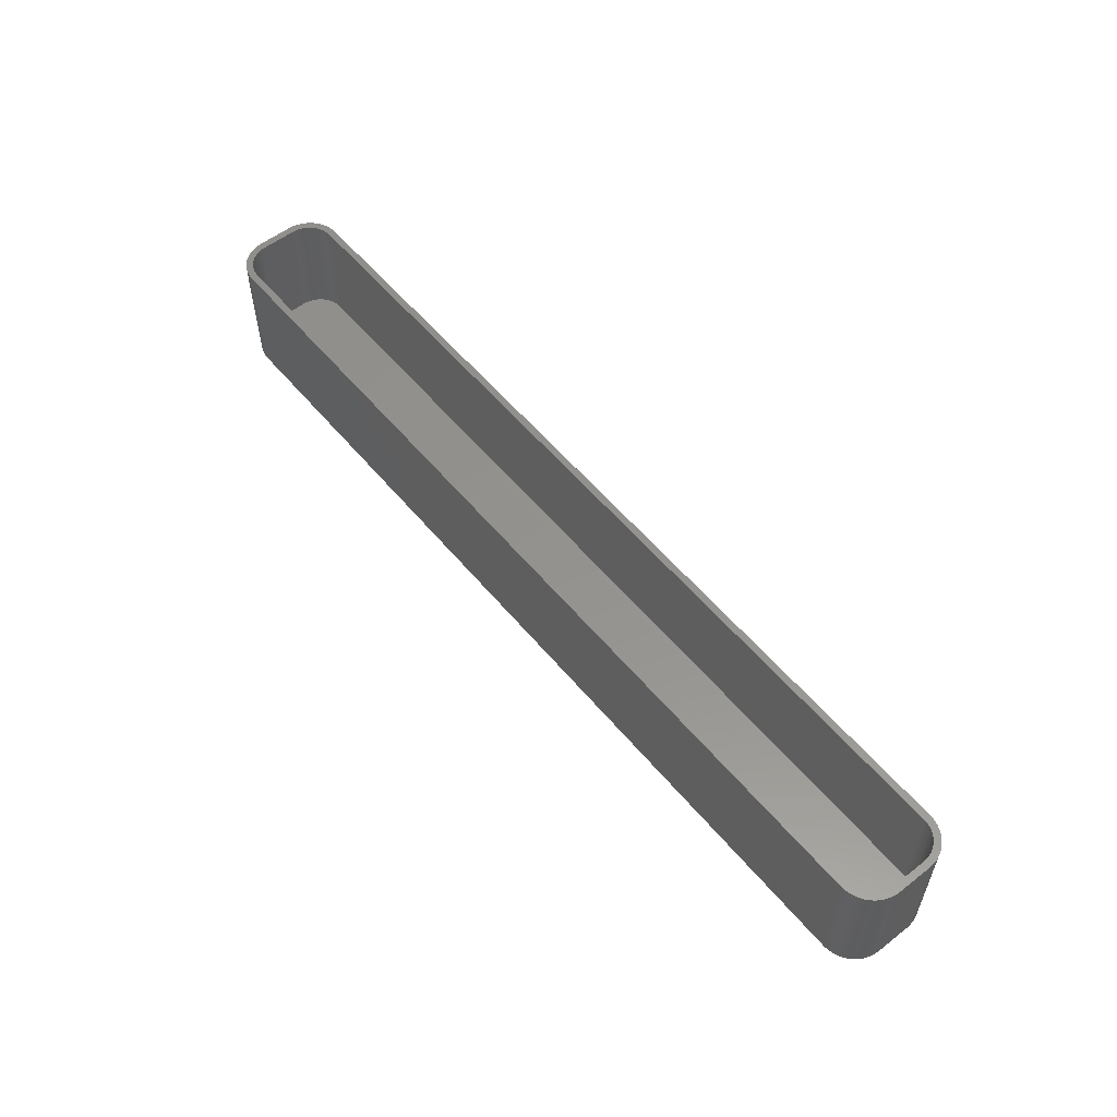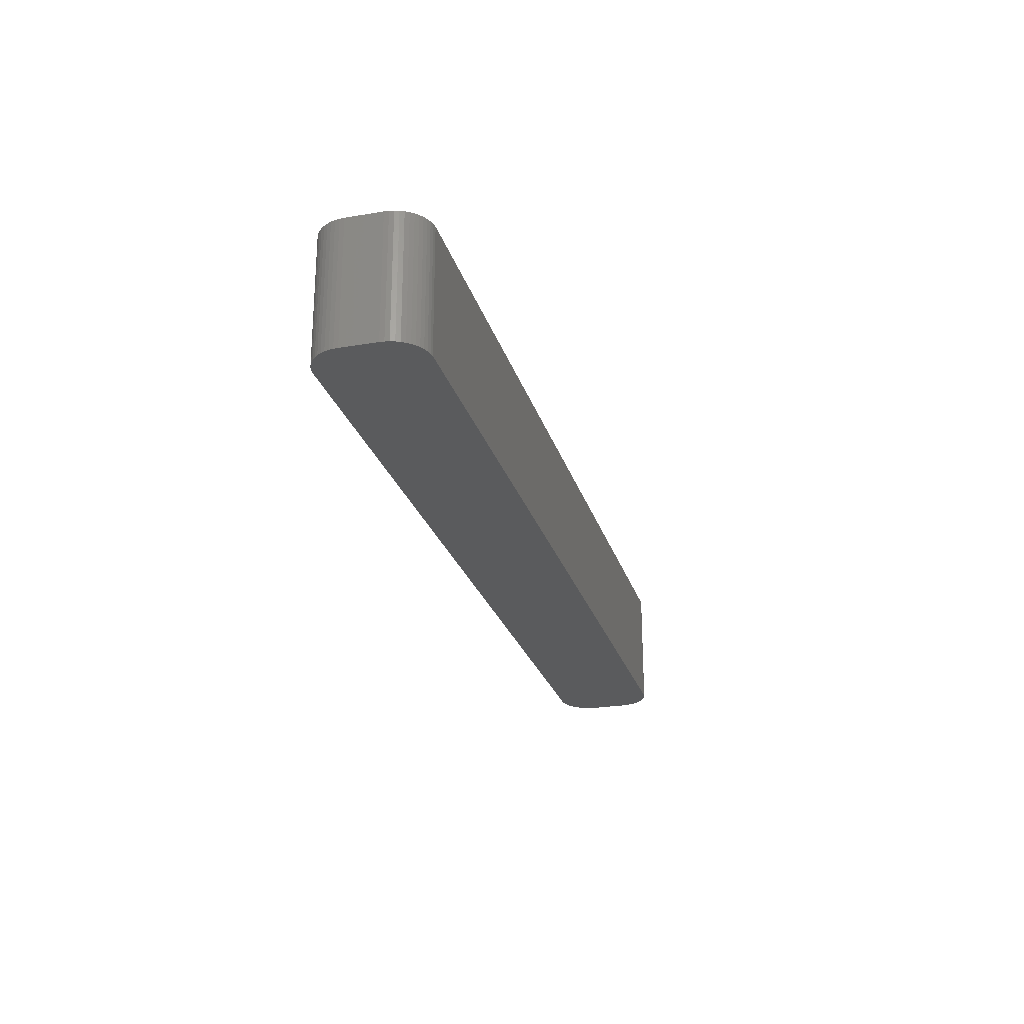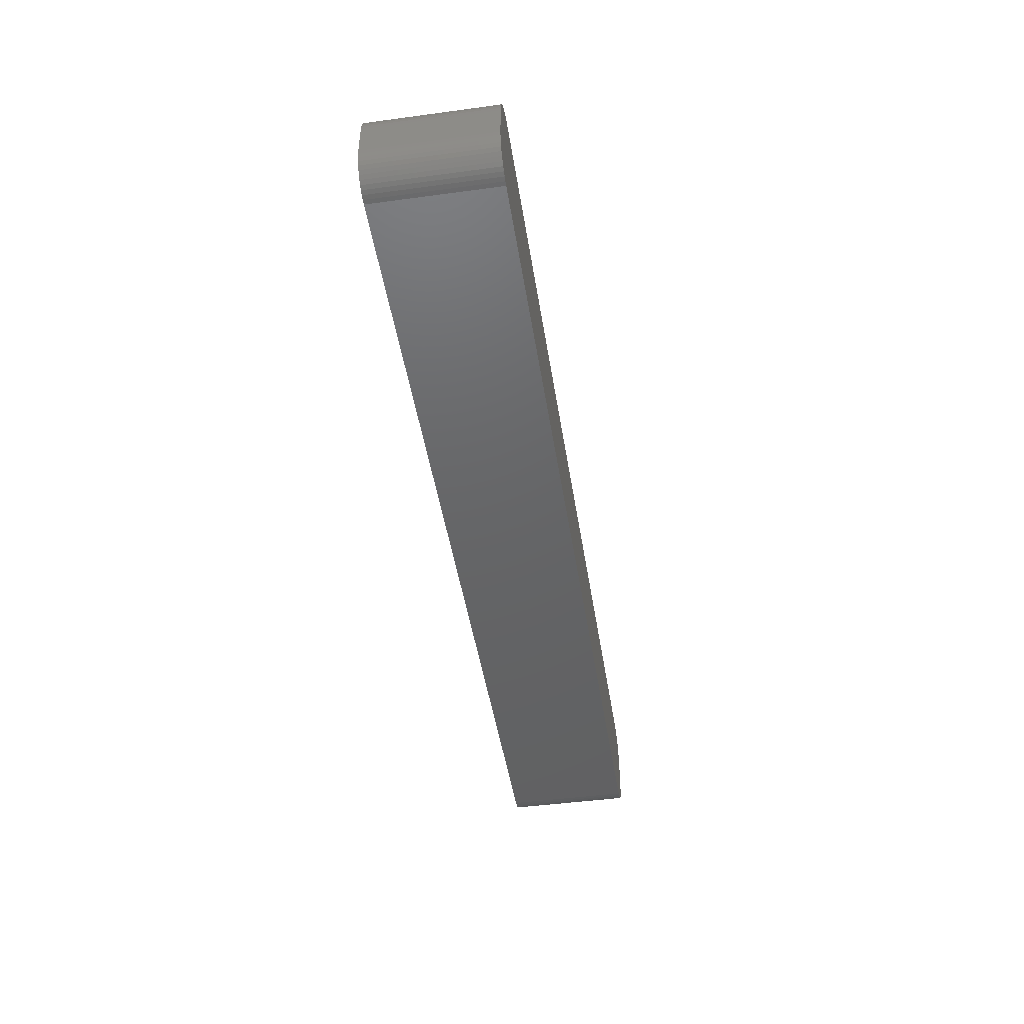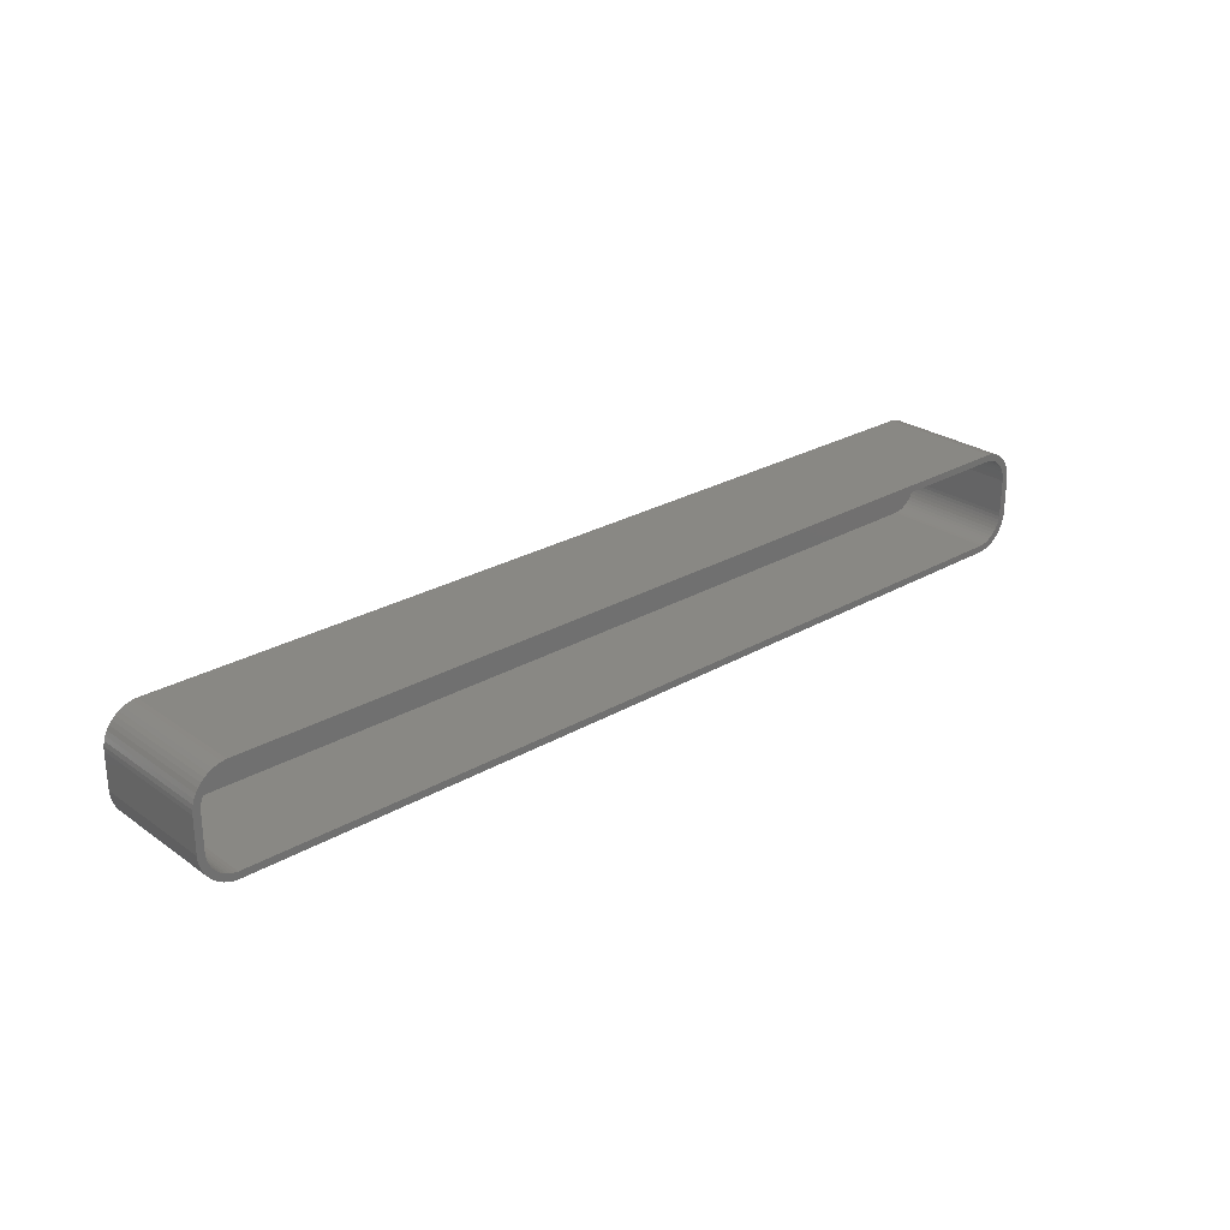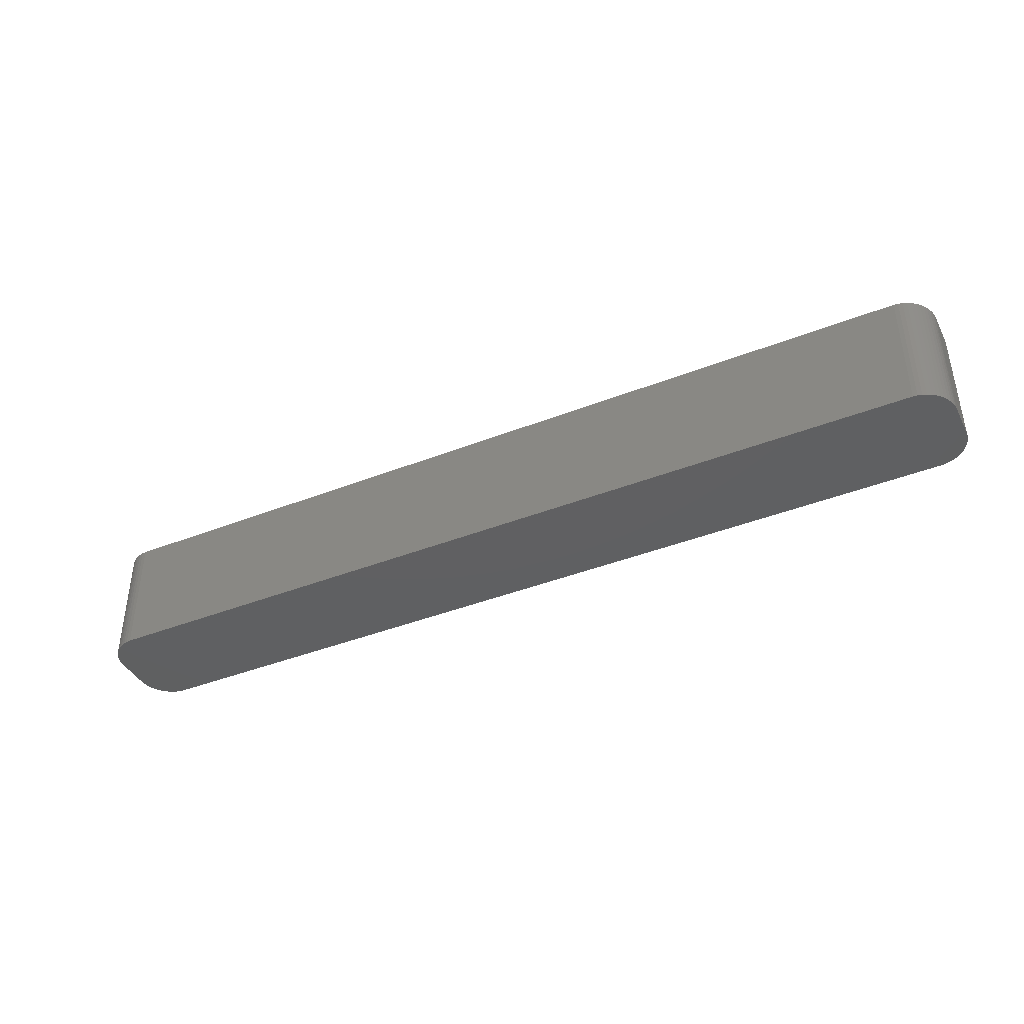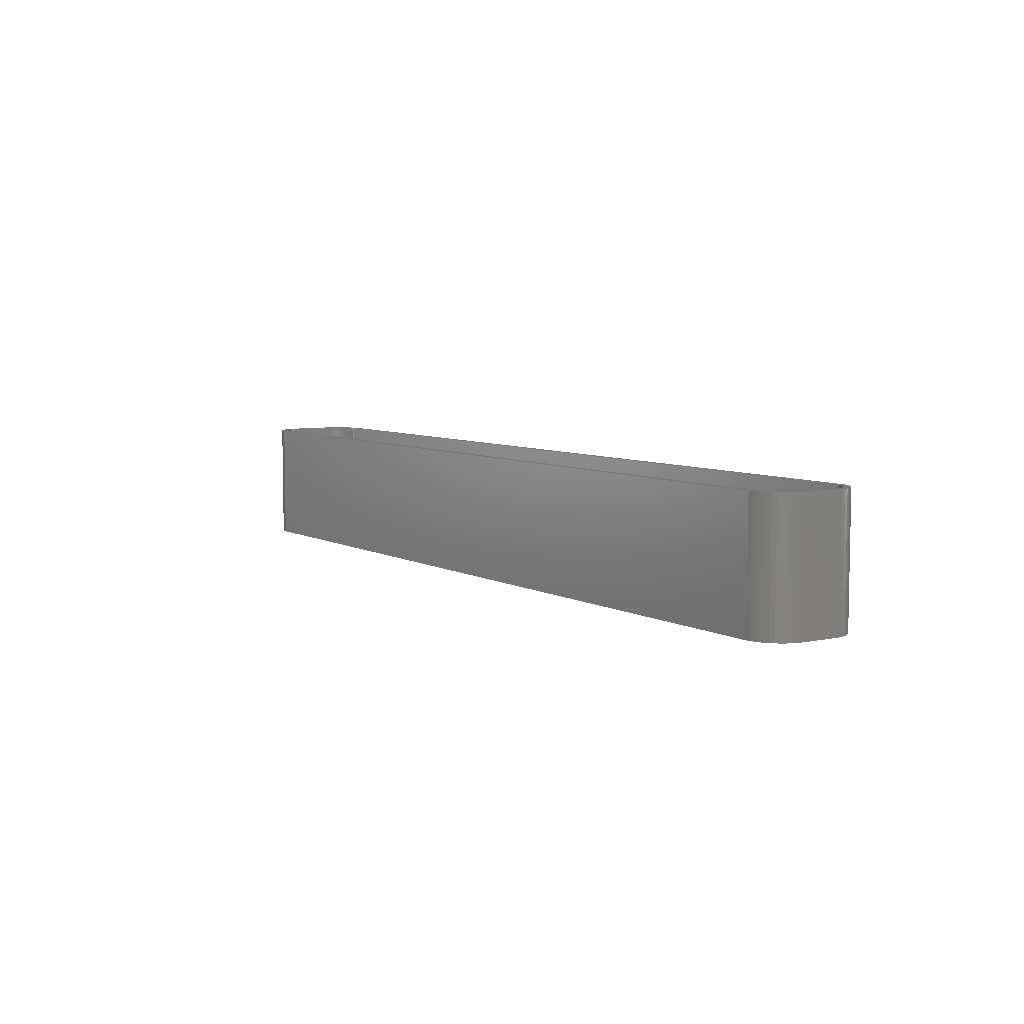
<metadata>
{"format":"stl","ext":"stl","renderer":"f3d","projection":"perspective","resolution":1024,"background":"white","views":[{"elev":55.9,"azim":-129.1,"up":"+Z"},{"elev":-24.9,"azim":-74.8,"up":"+Z"},{"elev":-45.9,"azim":98.8,"up":"+Y"},{"elev":26.3,"azim":-42.3,"up":"+Y"},{"elev":-40.9,"azim":-154.4,"up":"+Z"},{"elev":6.5,"azim":-123.1,"up":"+Z"}]}
</metadata>
<code>
# stl→obj: 208 verts, 412 faces
v -67.5 -2.5 0
v -67.5 2.5 18
v -67.5 2.5 0
v -67.5 -2.5 18
v -67.46 -3.127 0
v -67.46 -3.127 18
v 62.81 7.49 0
v -62.81 7.49 18
v 62.81 7.49 18
v -62.81 7.49 0
v 66.5 2.5 18
v 67.5 2.5 18
v 67.46 3.127 18
v 67.5 -2.5 18
v 66.47 3.001 18
v 67.34 3.743 18
v 66.5 -2.5 18
v 66.37 3.495 18
v 67.15 4.341 18
v 67.46 -3.127 18
v 66.22 3.973 18
v 66.88 4.909 18
v 66.47 -3.001 18
v 66.01 4.427 18
v 66.55 5.439 18
v 67.34 -3.743 18
v 66.37 -3.495 18
v 65.74 4.851 18
v 66.14 5.923 18
v 65.42 5.238 18
v 65.69 6.353 18
v 65.05 5.582 18
v 65.18 6.722 18
v 64.64 5.877 18
v 64.63 7.024 18
v 64.2 6.119 18
v 64.05 7.255 18
v 63.74 6.304 18
v 63.44 7.411 18
v 63.25 6.429 18
v 62.75 6.492 18
v -62.75 6.492 18
v -63.25 6.429 18
v -63.44 7.411 18
v -63.74 6.304 18
v -64.05 7.255 18
v -64.2 6.119 18
v -64.63 7.024 18
v -64.64 5.877 18
v -65.18 6.722 18
v -65.05 5.582 18
v -65.69 6.353 18
v -65.42 5.238 18
v -66.14 5.923 18
v -65.74 4.851 18
v -66.55 5.439 18
v -66.01 4.427 18
v -66.88 4.909 18
v -66.22 3.973 18
v -67.34 3.743 18
v -66.37 3.495 18
v -67.15 4.341 18
v 67.15 -4.341 18
v 66.22 -3.973 18
v 66.88 -4.909 18
v 66.01 -4.427 18
v 66.55 -5.439 18
v 65.74 -4.851 18
v 66.14 -5.923 18
v 65.42 -5.238 18
v 65.69 -6.353 18
v 65.05 -5.582 18
v 65.18 -6.722 18
v 64.64 -5.877 18
v 64.63 -7.024 18
v 64.2 -6.119 18
v 64.05 -7.255 18
v 63.74 -6.304 18
v 63.44 -7.411 18
v 63.25 -6.429 18
v 62.81 -7.49 18
v 62.75 -6.492 18
v -62.75 -6.492 18
v -62.81 -7.49 18
v -63.25 -6.429 18
v -63.44 -7.411 18
v -63.74 -6.304 18
v -64.05 -7.255 18
v -64.2 -6.119 18
v -64.63 -7.024 18
v -64.64 -5.877 18
v -65.18 -6.722 18
v -65.05 -5.582 18
v -65.69 -6.353 18
v -65.42 -5.238 18
v -66.14 -5.923 18
v -65.74 -4.851 18
v -66.55 -5.439 18
v -66.01 -4.427 18
v -66.88 -4.909 18
v -66.22 -3.973 18
v -67.15 -4.341 18
v -66.37 -3.495 18
v -67.34 -3.743 18
v -66.47 -3.001 18
v -66.5 -2.5 18
v -66.5 2.5 18
v -66.47 3.001 18
v -67.46 3.127 18
v -62.81 -7.49 0
v 62.81 -7.49 0
v 67.34 -3.743 0
v 67.15 -4.341 0
v 67.5 2.5 0
v 67.5 -2.5 0
v -67.46 3.127 0
v -64.63 -7.024 0
v -64.05 -7.255 0
v -63.44 -7.411 0
v -65.18 -6.722 0
v -66.14 -5.923 0
v -65.69 -6.353 0
v 64.63 -7.024 0
v 65.18 -6.722 0
v 67.15 4.341 0
v 67.34 3.743 0
v 66.14 5.923 0
v 65.69 6.353 0
v 64.63 7.024 0
v 64.05 7.255 0
v 63.44 7.411 0
v -65.18 6.722 0
v -65.69 6.353 0
v -64.05 7.255 0
v -64.63 7.024 0
v -67.34 3.743 0
v -67.15 4.341 0
v 67.46 -3.127 0
v 67.46 3.127 0
v 66.88 -4.909 0
v 66.55 -5.439 0
v 66.14 -5.923 0
v 66.88 4.909 0
v 65.69 -6.353 0
v 66.55 5.439 0
v 64.05 -7.255 0
v 65.18 6.722 0
v 63.44 -7.411 0
v -63.44 7.411 0
v -66.55 -5.439 0
v -66.88 -4.909 0
v -66.14 5.923 0
v -67.15 -4.341 0
v -66.55 5.439 0
v -67.34 -3.743 0
v -66.88 4.909 0
v -66.5 2.5 2
v -66.5 -2.5 2
v -66.47 -3.001 2
v -66.47 3.001 2
v -62.75 6.492 2
v 62.75 6.492 2
v 62.75 -6.492 2
v -62.75 -6.492 2
v 66.5 -2.5 2
v 66.5 2.5 2
v 65.42 -5.238 2
v 65.74 -4.851 2
v 66.37 3.495 2
v 66.22 3.973 2
v 65.74 4.851 2
v 65.42 5.238 2
v 66.47 -3.001 2
v -63.74 -6.304 2
v -64.2 -6.119 2
v 64.64 -5.877 2
v 64.2 -6.119 2
v 65.05 -5.582 2
v 64.2 6.119 2
v 64.64 5.877 2
v 63.25 6.429 2
v 66.22 -3.973 2
v 66.37 -3.495 2
v -65.74 4.851 2
v -66.01 4.427 2
v -64.2 6.119 2
v -63.74 6.304 2
v 66.47 3.001 2
v 66.01 4.427 2
v 66.01 -4.427 2
v 65.05 5.582 2
v 63.74 6.304 2
v 63.74 -6.304 2
v 63.25 -6.429 2
v -63.25 6.429 2
v -63.25 -6.429 2
v -64.64 5.877 2
v -65.05 5.582 2
v -65.42 5.238 2
v -64.64 -5.877 2
v -65.05 -5.582 2
v -65.42 -5.238 2
v -66.22 3.973 2
v -65.74 -4.851 2
v -66.37 3.495 2
v -66.01 -4.427 2
v -66.22 -3.973 2
v -66.37 -3.495 2
f 1 2 3
f 2 1 4
f 5 4 1
f 4 5 6
f 7 8 9
f 8 7 10
f 11 12 13
f 12 11 14
f 15 13 16
f 17 14 11
f 18 16 19
f 14 17 20
f 21 19 22
f 23 20 17
f 24 22 25
f 20 23 26
f 27 26 23
f 13 15 11
f 16 18 15
f 19 21 18
f 28 25 29
f 22 24 21
f 25 28 24
f 30 29 31
f 29 30 28
f 32 31 33
f 31 32 30
f 33 34 32
f 35 34 33
f 35 36 34
f 37 36 35
f 37 38 36
f 39 38 37
f 39 40 38
f 9 40 39
f 9 41 40
f 9 42 41
f 8 42 9
f 8 43 42
f 44 43 8
f 44 45 43
f 46 45 44
f 46 47 45
f 48 47 46
f 48 49 47
f 50 49 48
f 49 50 51
f 52 51 50
f 51 52 53
f 54 53 52
f 53 54 55
f 56 55 54
f 55 56 57
f 58 57 56
f 57 58 59
f 60 61 62
f 59 62 61
f 62 59 58
f 26 27 63
f 64 63 27
f 63 64 65
f 66 65 64
f 65 66 67
f 68 67 66
f 67 68 69
f 70 69 68
f 69 70 71
f 72 71 70
f 71 72 73
f 74 73 72
f 74 75 73
f 76 75 74
f 76 77 75
f 78 77 76
f 78 79 77
f 80 79 78
f 80 81 79
f 82 81 80
f 83 81 82
f 83 84 81
f 85 84 83
f 85 86 84
f 87 86 85
f 87 88 86
f 89 88 87
f 89 90 88
f 91 90 89
f 92 91 93
f 91 92 90
f 94 93 95
f 93 94 92
f 96 95 97
f 98 97 99
f 95 96 94
f 100 99 101
f 102 101 103
f 104 103 105
f 97 98 96
f 6 105 106
f 107 2 106
f 61 60 108
f 4 106 2
f 109 108 60
f 6 106 4
f 108 109 107
f 99 100 98
f 107 109 2
f 101 102 100
f 103 104 102
f 105 6 104
f 110 81 84
f 81 110 111
f 63 112 26
f 112 63 113
f 14 114 12
f 114 14 115
f 3 109 116
f 109 3 2
f 117 88 90
f 88 117 118
f 119 84 86
f 84 119 110
f 120 90 92
f 90 120 117
f 121 94 96
f 94 121 122
f 123 73 75
f 73 123 124
f 16 125 19
f 125 16 126
f 127 31 29
f 31 127 128
f 129 37 35
f 37 129 130
f 130 39 37
f 39 130 131
f 131 9 39
f 9 131 7
f 132 52 50
f 52 132 133
f 134 48 46
f 48 134 135
f 136 62 137
f 62 136 60
f 111 115 138
f 115 111 114
f 111 138 112
f 7 114 111
f 111 112 113
f 114 7 139
f 111 113 140
f 139 7 126
f 111 140 141
f 126 7 125
f 111 141 142
f 125 7 143
f 111 142 144
f 143 7 145
f 111 144 124
f 145 7 127
f 111 124 123
f 127 7 128
f 111 123 146
f 128 7 147
f 111 146 148
f 147 7 129
f 129 7 130
f 130 7 131
f 110 7 111
f 110 10 7
f 1 110 119
f 110 1 10
f 1 119 118
f 3 10 1
f 1 118 117
f 10 3 149
f 1 117 120
f 149 3 134
f 1 120 122
f 134 3 135
f 1 122 121
f 135 3 132
f 1 121 150
f 132 3 133
f 1 150 151
f 133 3 152
f 1 151 153
f 152 3 154
f 1 153 155
f 154 3 156
f 1 155 5
f 156 3 137
f 137 3 136
f 136 3 116
f 153 104 155
f 104 153 102
f 151 102 153
f 102 151 100
f 121 98 150
f 98 121 96
f 150 100 151
f 100 150 98
f 118 86 88
f 86 118 119
f 122 92 94
f 92 122 120
f 26 138 20
f 138 26 112
f 20 115 14
f 115 20 138
f 69 141 67
f 141 69 142
f 144 69 71
f 69 144 142
f 67 140 65
f 140 67 141
f 148 77 79
f 77 148 146
f 146 75 77
f 75 146 123
f 111 79 81
f 79 111 148
f 25 127 29
f 127 25 145
f 147 35 33
f 35 147 129
f 133 54 52
f 54 133 152
f 154 54 152
f 54 154 56
f 156 56 154
f 56 156 58
f 10 44 8
f 44 10 149
f 116 60 136
f 60 116 109
f 155 6 5
f 6 155 104
f 65 113 63
f 113 65 140
f 124 71 73
f 71 124 144
f 22 145 25
f 145 22 143
f 12 139 13
f 139 12 114
f 13 126 16
f 126 13 139
f 128 33 31
f 33 128 147
f 149 46 44
f 46 149 134
f 135 50 48
f 50 135 132
f 137 58 156
f 58 137 62
f 19 143 22
f 143 19 125
f 106 157 107
f 157 106 158
f 105 158 106
f 158 105 159
f 107 160 108
f 160 107 157
f 161 41 42
f 41 161 162
f 163 83 82
f 83 163 164
f 165 11 166
f 11 165 17
f 167 68 168
f 68 167 70
f 169 21 170
f 21 169 18
f 171 30 172
f 30 171 28
f 173 17 165
f 17 173 23
f 174 89 87
f 89 174 175
f 176 76 74
f 76 176 177
f 178 74 72
f 74 178 176
f 179 34 36
f 34 179 180
f 162 40 41
f 40 162 181
f 182 27 183
f 27 182 64
f 57 184 55
f 184 57 185
f 186 45 47
f 45 186 187
f 162 166 188
f 166 162 165
f 162 188 169
f 163 165 162
f 162 169 170
f 165 163 173
f 162 170 189
f 173 163 183
f 162 189 171
f 183 163 182
f 162 171 172
f 182 163 190
f 162 172 191
f 190 163 168
f 162 191 180
f 168 163 167
f 162 180 179
f 167 163 178
f 162 179 192
f 178 163 176
f 162 192 181
f 176 163 177
f 177 163 193
f 193 163 194
f 161 163 162
f 161 164 163
f 157 161 195
f 161 157 164
f 157 195 187
f 158 164 157
f 157 187 186
f 164 158 196
f 157 186 197
f 196 158 174
f 157 197 198
f 174 158 175
f 157 198 199
f 175 158 200
f 157 199 184
f 200 158 201
f 157 184 185
f 201 158 202
f 157 185 203
f 202 158 204
f 157 203 205
f 204 158 206
f 157 205 160
f 206 158 207
f 207 158 208
f 208 158 159
f 101 208 103
f 208 101 207
f 196 87 85
f 87 196 174
f 177 78 76
f 78 177 193
f 194 82 80
f 82 194 163
f 192 36 38
f 36 192 179
f 188 18 169
f 18 188 15
f 168 66 190
f 66 168 68
f 183 23 173
f 23 183 27
f 61 203 59
f 203 61 205
f 59 185 57
f 185 59 203
f 95 204 97
f 204 95 202
f 103 159 105
f 159 103 208
f 164 85 83
f 85 164 196
f 167 72 70
f 72 167 178
f 193 80 78
f 80 193 194
f 181 38 40
f 38 181 192
f 189 28 171
f 28 189 24
f 170 24 189
f 24 170 21
f 166 15 188
f 15 166 11
f 190 64 182
f 64 190 66
f 108 205 61
f 205 108 160
f 198 49 51
f 49 198 197
f 187 43 45
f 43 187 195
f 195 42 43
f 42 195 161
f 99 207 101
f 207 99 206
f 201 95 93
f 95 201 202
f 175 91 89
f 91 175 200
f 200 93 91
f 93 200 201
f 180 32 34
f 32 180 191
f 191 30 32
f 30 191 172
f 55 199 53
f 199 55 184
f 199 51 53
f 51 199 198
f 197 47 49
f 47 197 186
f 97 206 99
f 206 97 204

</code>
